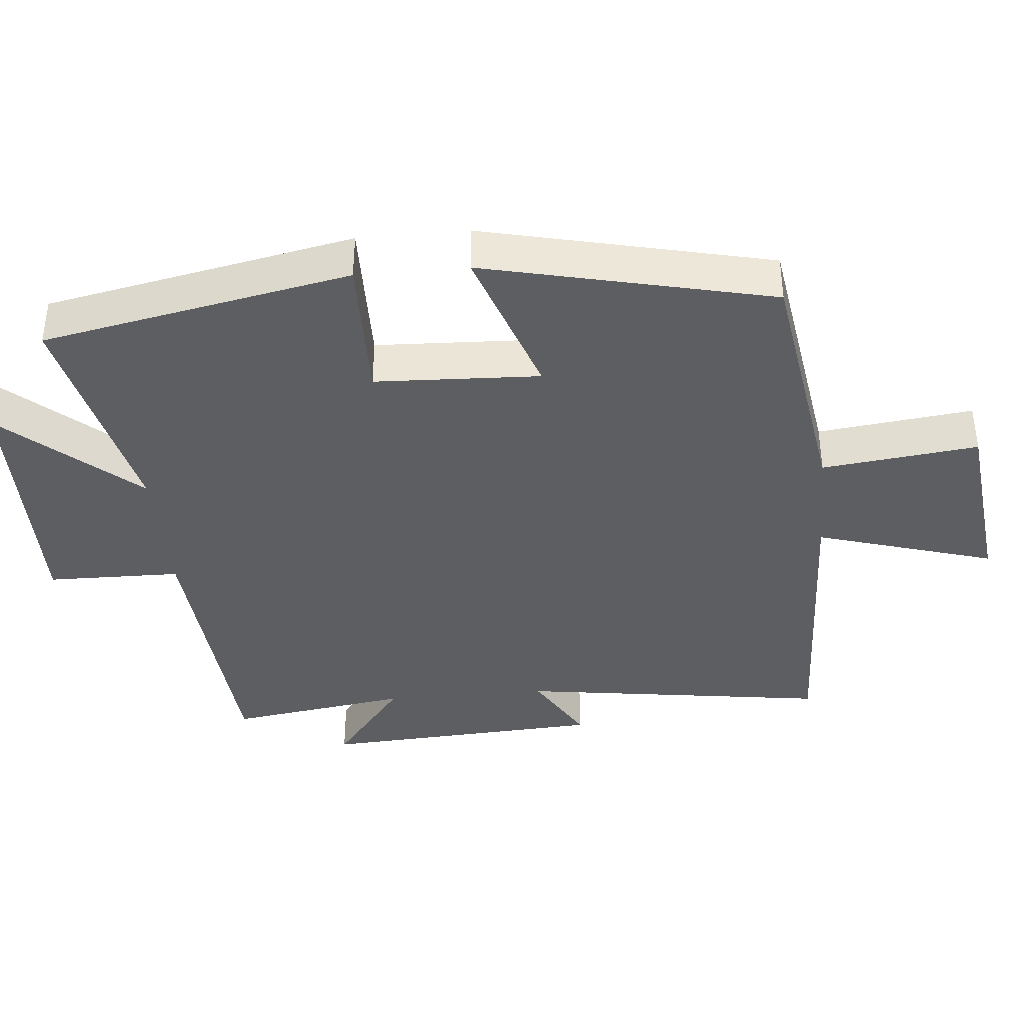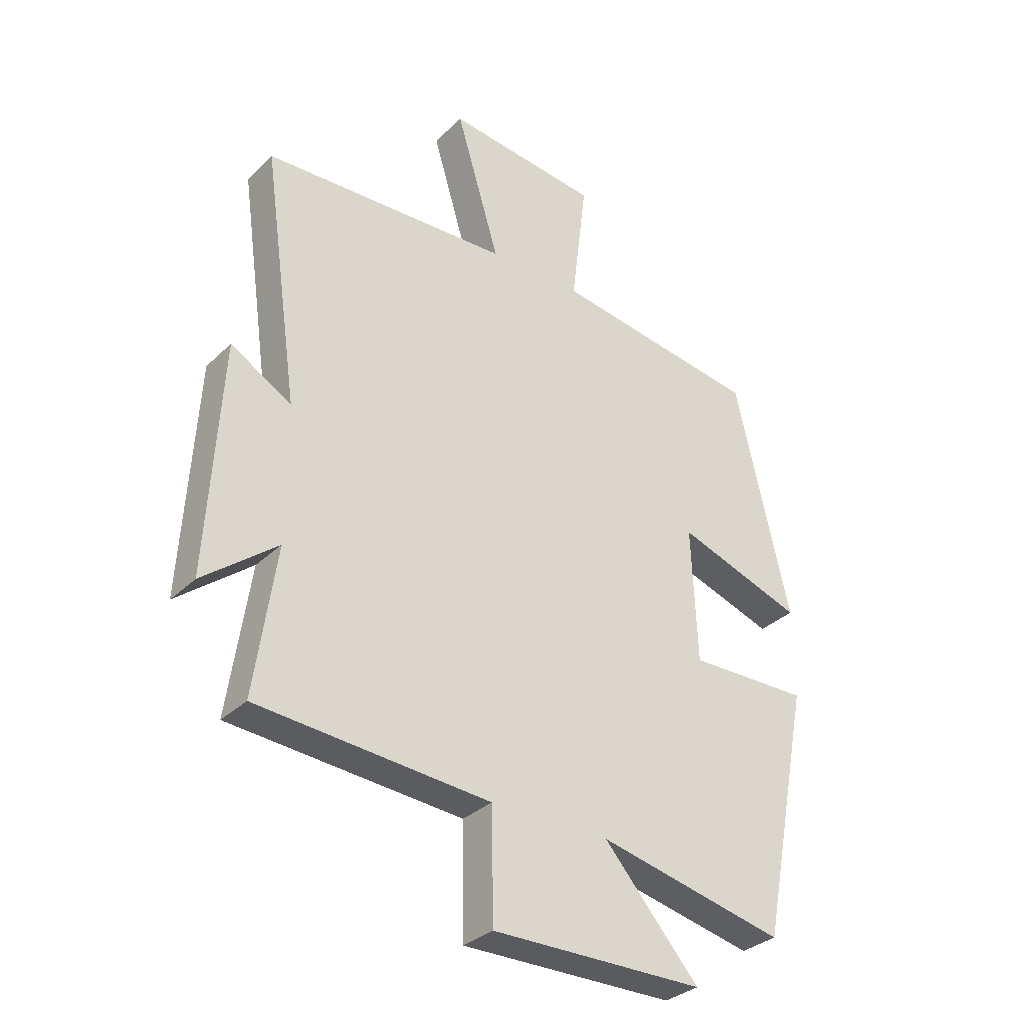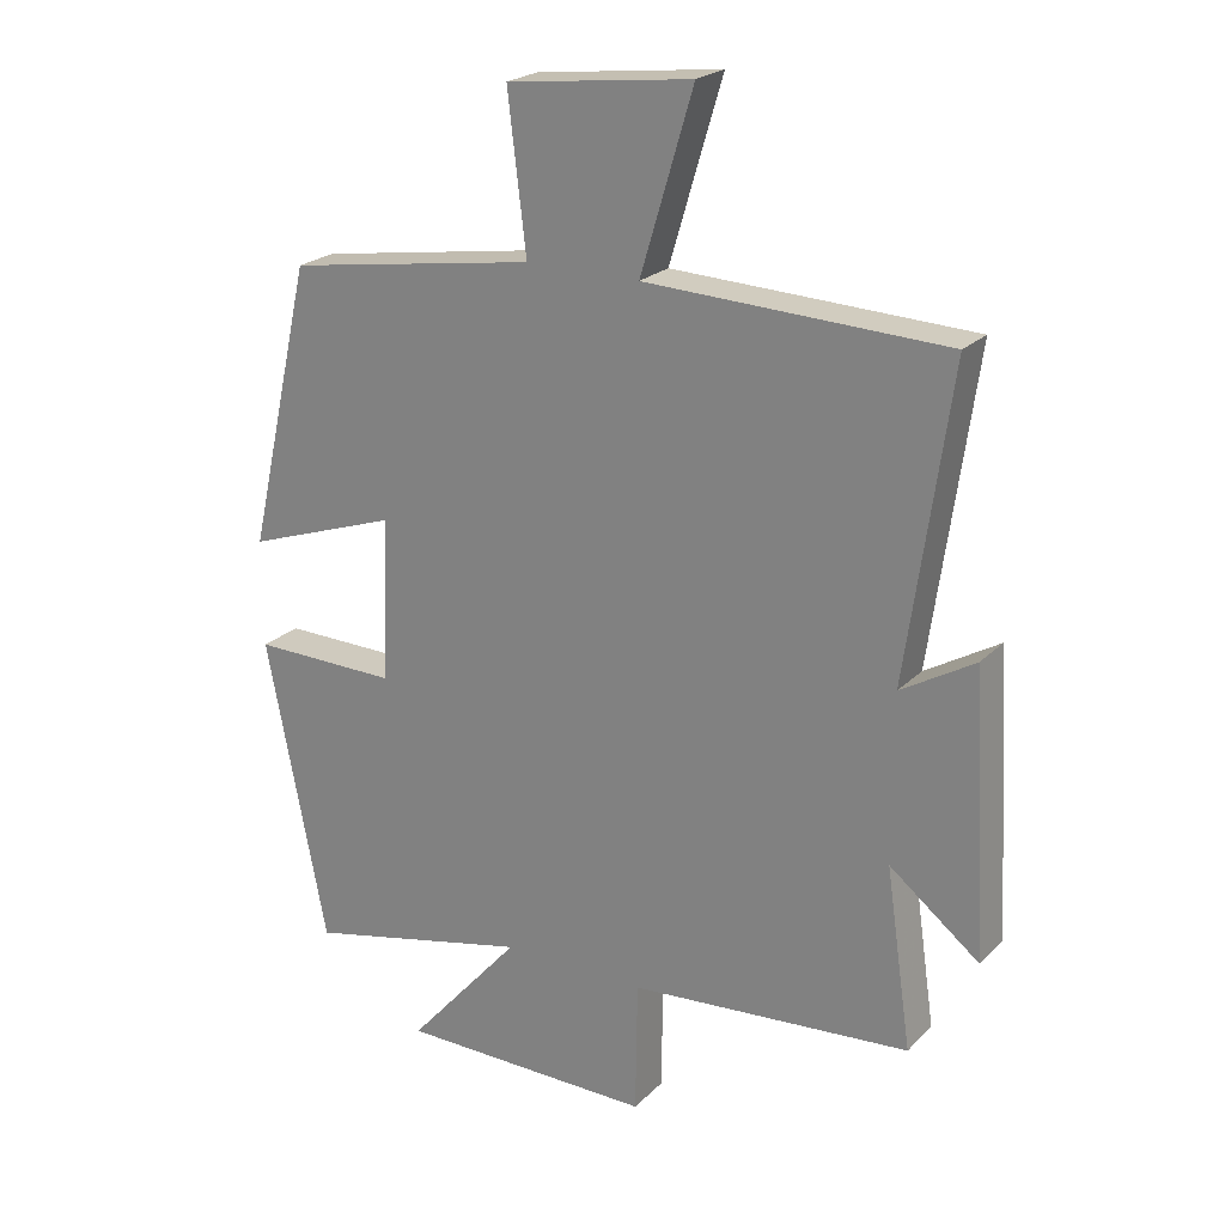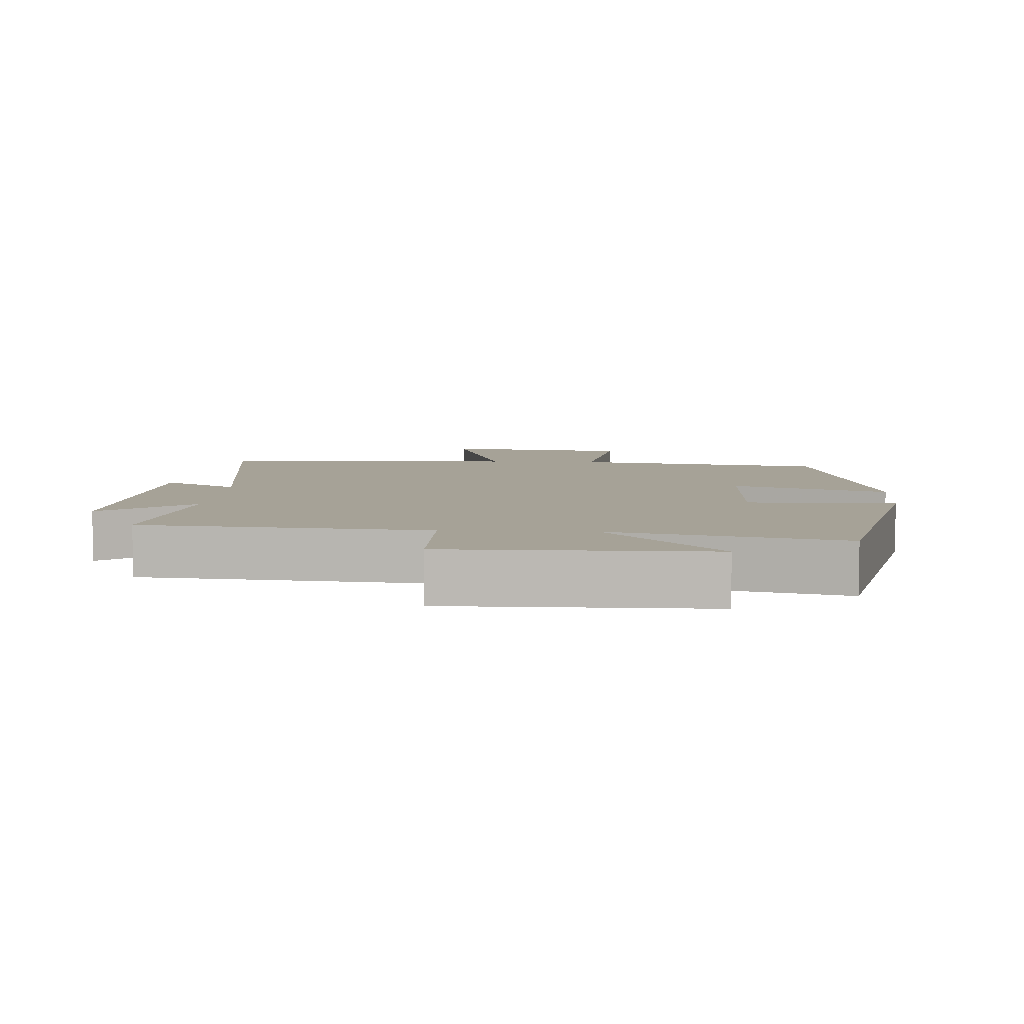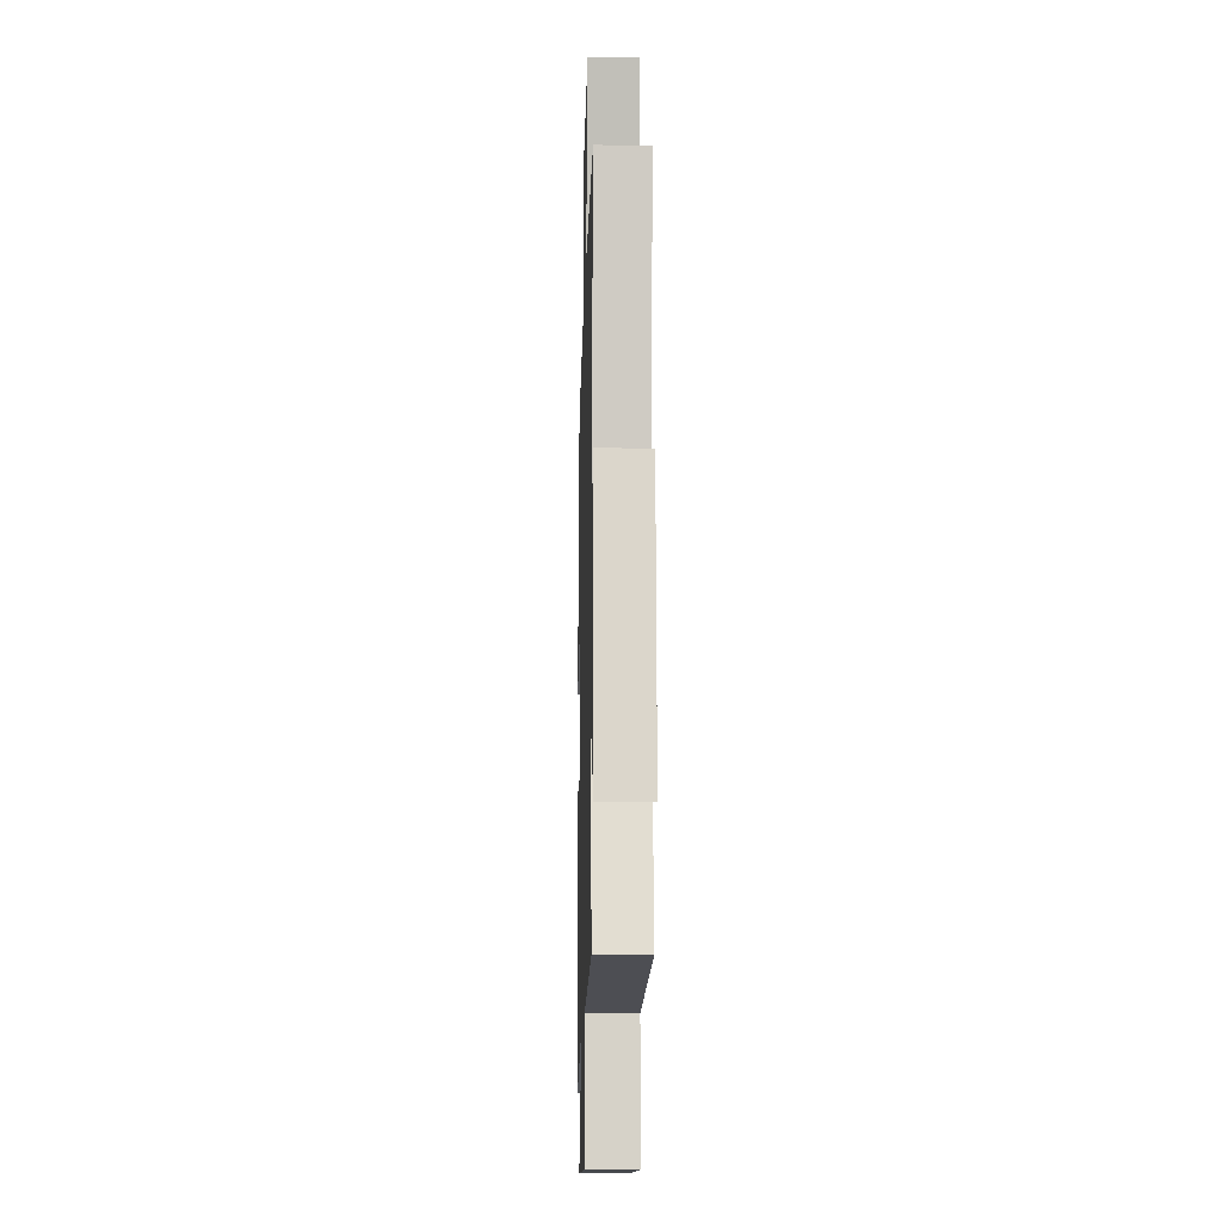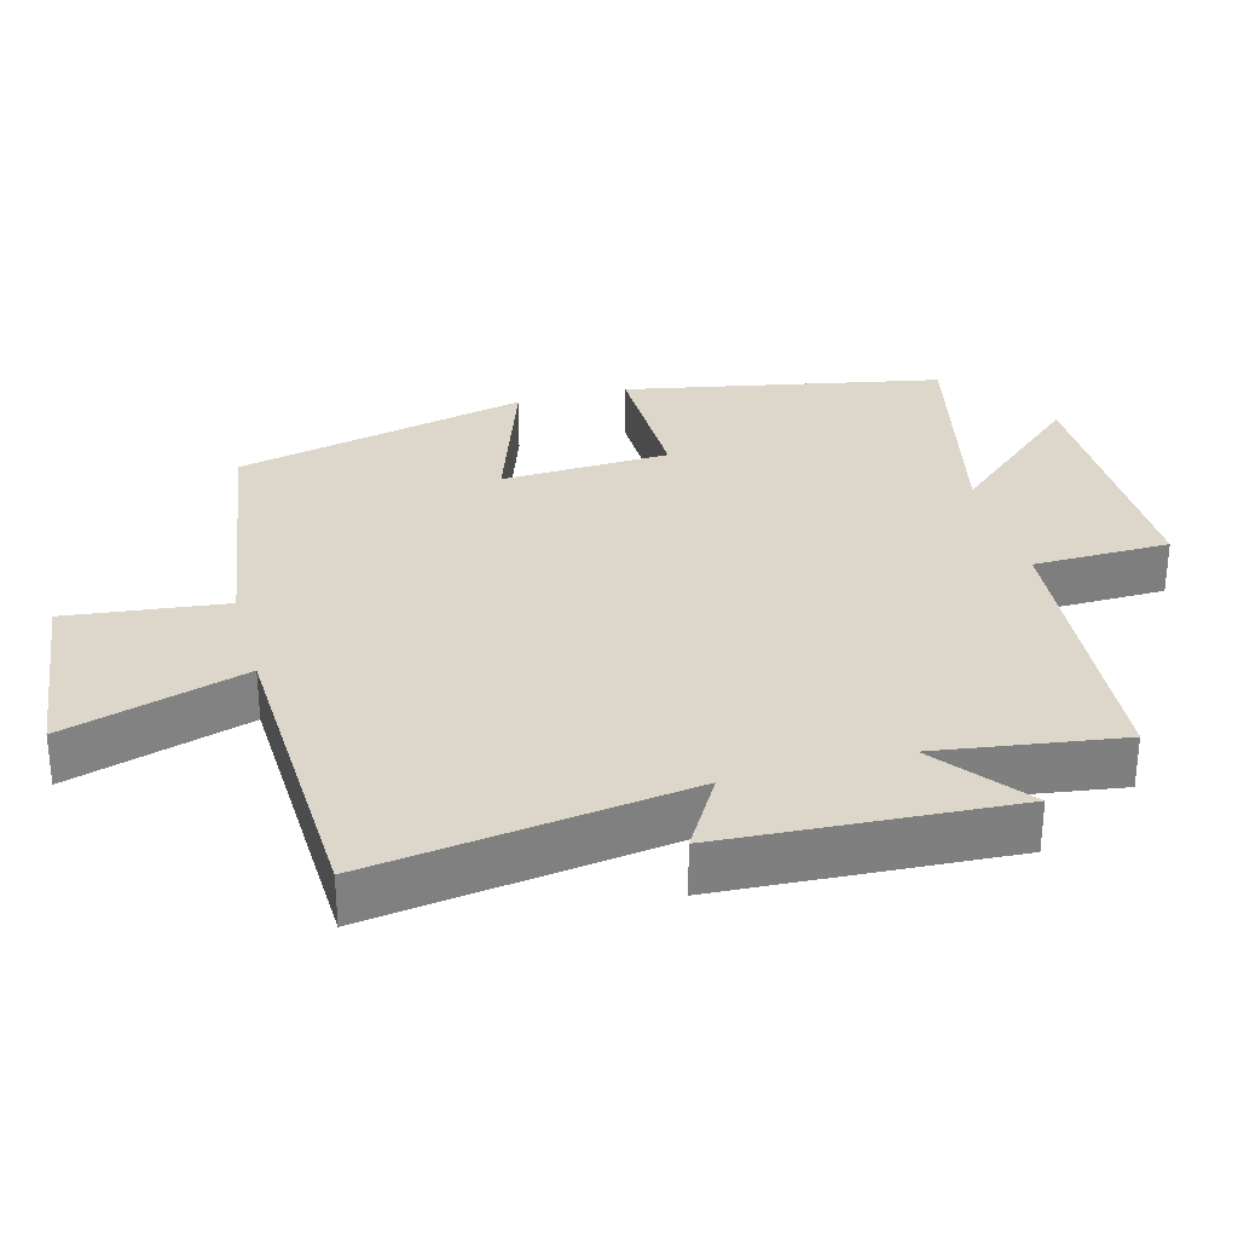
<metadata>
{"format":"obj","ext":"obj","renderer":"f3d","projection":"perspective","resolution":1024,"background":"white","views":[{"elev":-38.8,"azim":-84.8,"up":"+Y"},{"elev":-32.3,"azim":142.9,"up":"+Z"},{"elev":22.6,"azim":32.0,"up":"+Z"},{"elev":6.4,"azim":-176.2,"up":"+Y"},{"elev":-12.7,"azim":88.4,"up":"+Z"},{"elev":30.7,"azim":74.9,"up":"+Y"}]}
</metadata>
<code>
v 0.563 0.07 0.483
v 0.5 0.07 0.036
v 0.607 0.07 0.099
v 0.631 0.07 -0.309
v 0.5 0.07 -0.206
v 0.538 0.07 -0.466
v 0.128 0.07 -0.5
v 0.125 0.07 -0.693
v -0.249 0.07 -0.691
v -0.082 0.07 -0.5
v -0.412 0.07 -0.575
v -0.5 0.07 -0.13
v -0.287 0.07 -0.133
v -0.277 0.07 0.105
v -0.5 0.07 0.028
v -0.405 0.07 0.443
v -0.04 0.07 0.5
v -0.067 0.07 0.725
v 0.203 0.07 0.757
v 0.126 0.07 0.5
v 0.563 0 0.483
v 0.5 0 0.036
v 0.607 0 0.099
v 0.631 0 -0.309
v 0.5 0 -0.206
v 0.538 0 -0.466
v 0.128 0 -0.5
v 0.125 0 -0.693
v -0.249 0 -0.691
v -0.082 0 -0.5
v -0.412 0 -0.575
v -0.5 0 -0.13
v -0.287 0 -0.133
v -0.277 0 0.105
v -0.5 0 0.028
v -0.405 0 0.443
v -0.04 0 0.5
v -0.067 0 0.725
v 0.203 0 0.757
v 0.126 0 0.5
f 17 18 19 20
f 17 20 1 2
f 14 15 16 17
f 13 14 17 2
f 10 11 12 13
f 10 13 2
f 7 8 9 10
f 5 6 7 10
f 5 10 2 3
f 3 4 5
f 40 39 38 37
f 22 21 40 37
f 37 36 35 34
f 22 37 34 33
f 33 32 31 30
f 22 33 30
f 30 29 28 27
f 30 27 26 25
f 23 22 30 25
f 25 24 23
f 1 21 22 2
f 2 22 23 3
f 3 23 24 4
f 4 24 25 5
f 5 25 26 6
f 6 26 27 7
f 7 27 28 8
f 8 28 29 9
f 9 29 30 10
f 10 30 31 11
f 11 31 32 12
f 12 32 33 13
f 13 33 34 14
f 14 34 35 15
f 15 35 36 16
f 16 36 37 17
f 17 37 38 18
f 18 38 39 19
f 19 39 40 20
f 20 40 21 1

</code>
